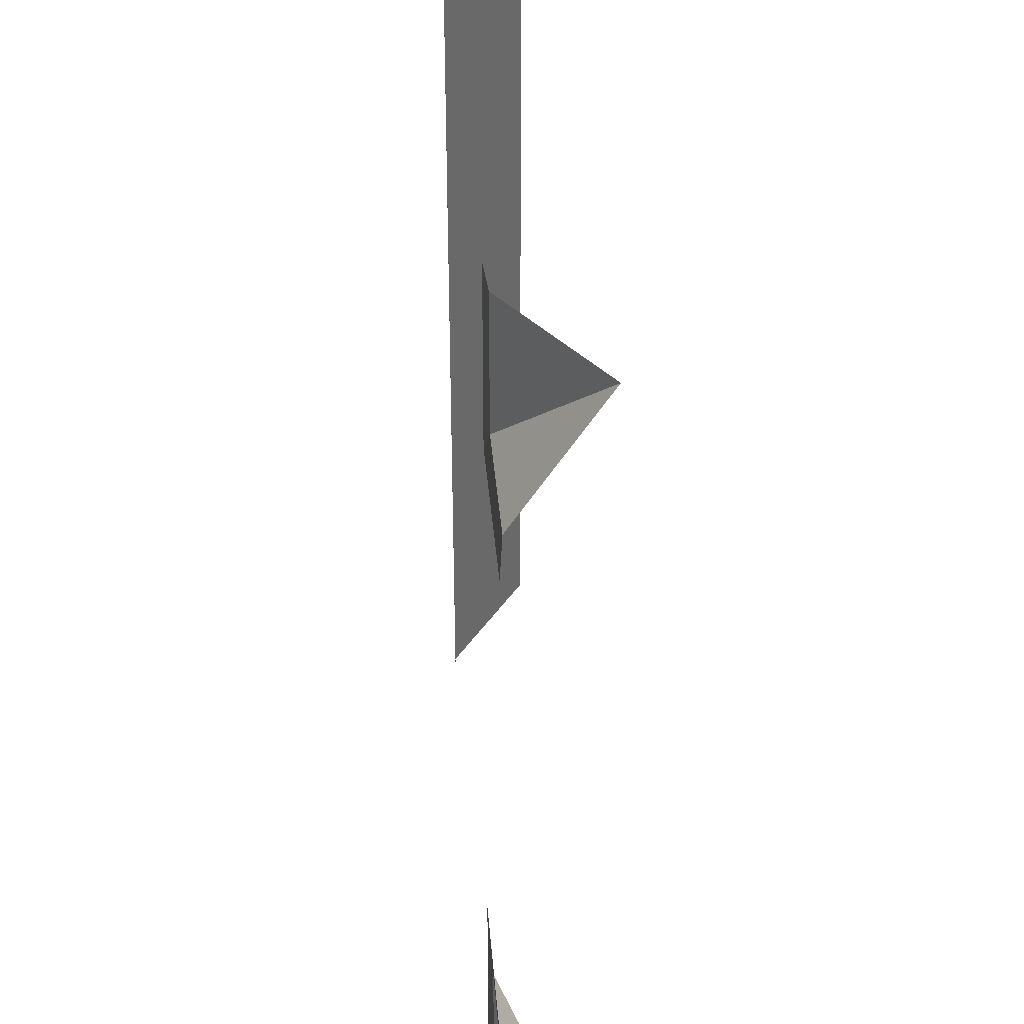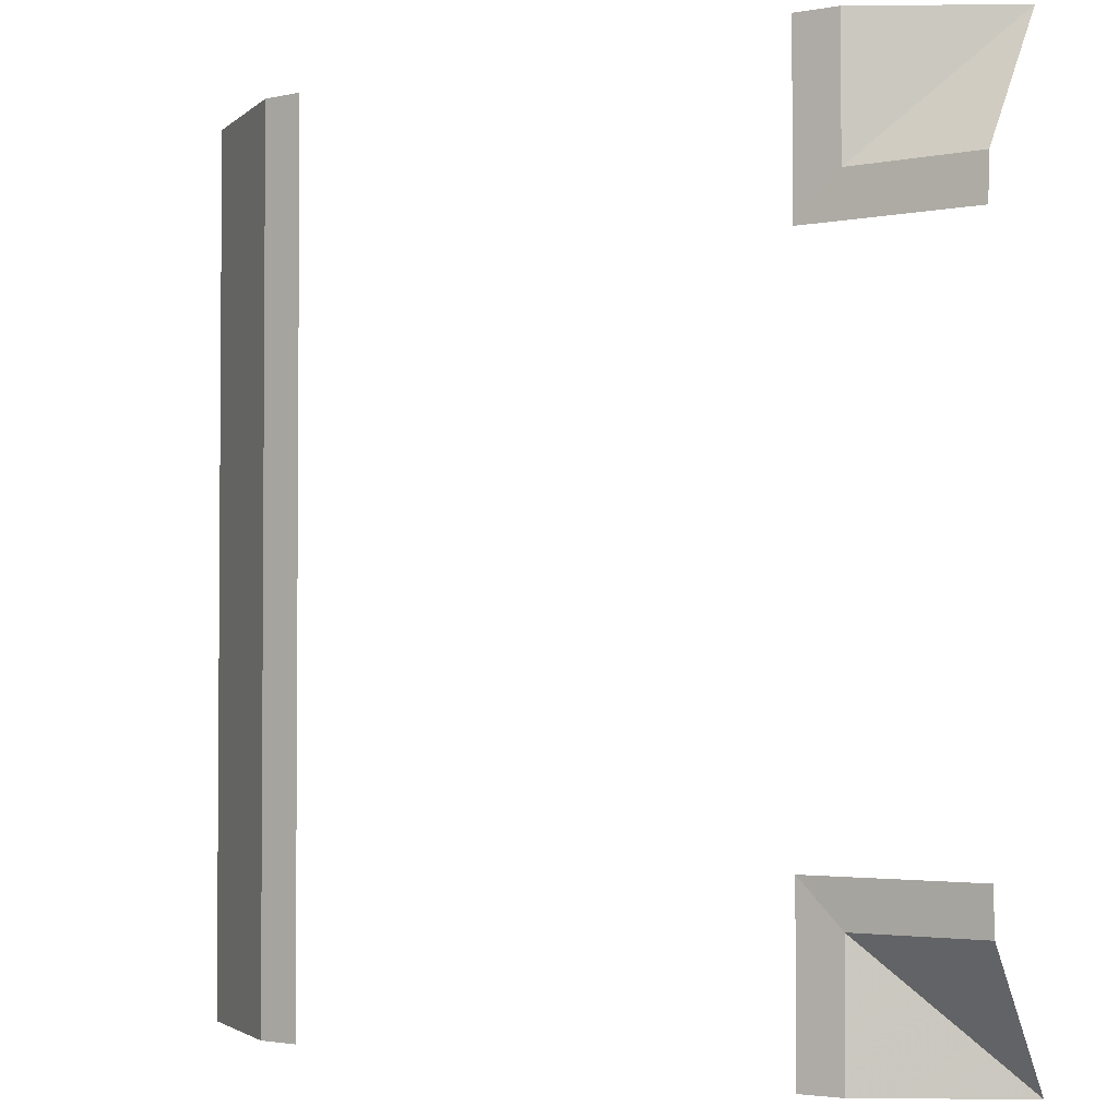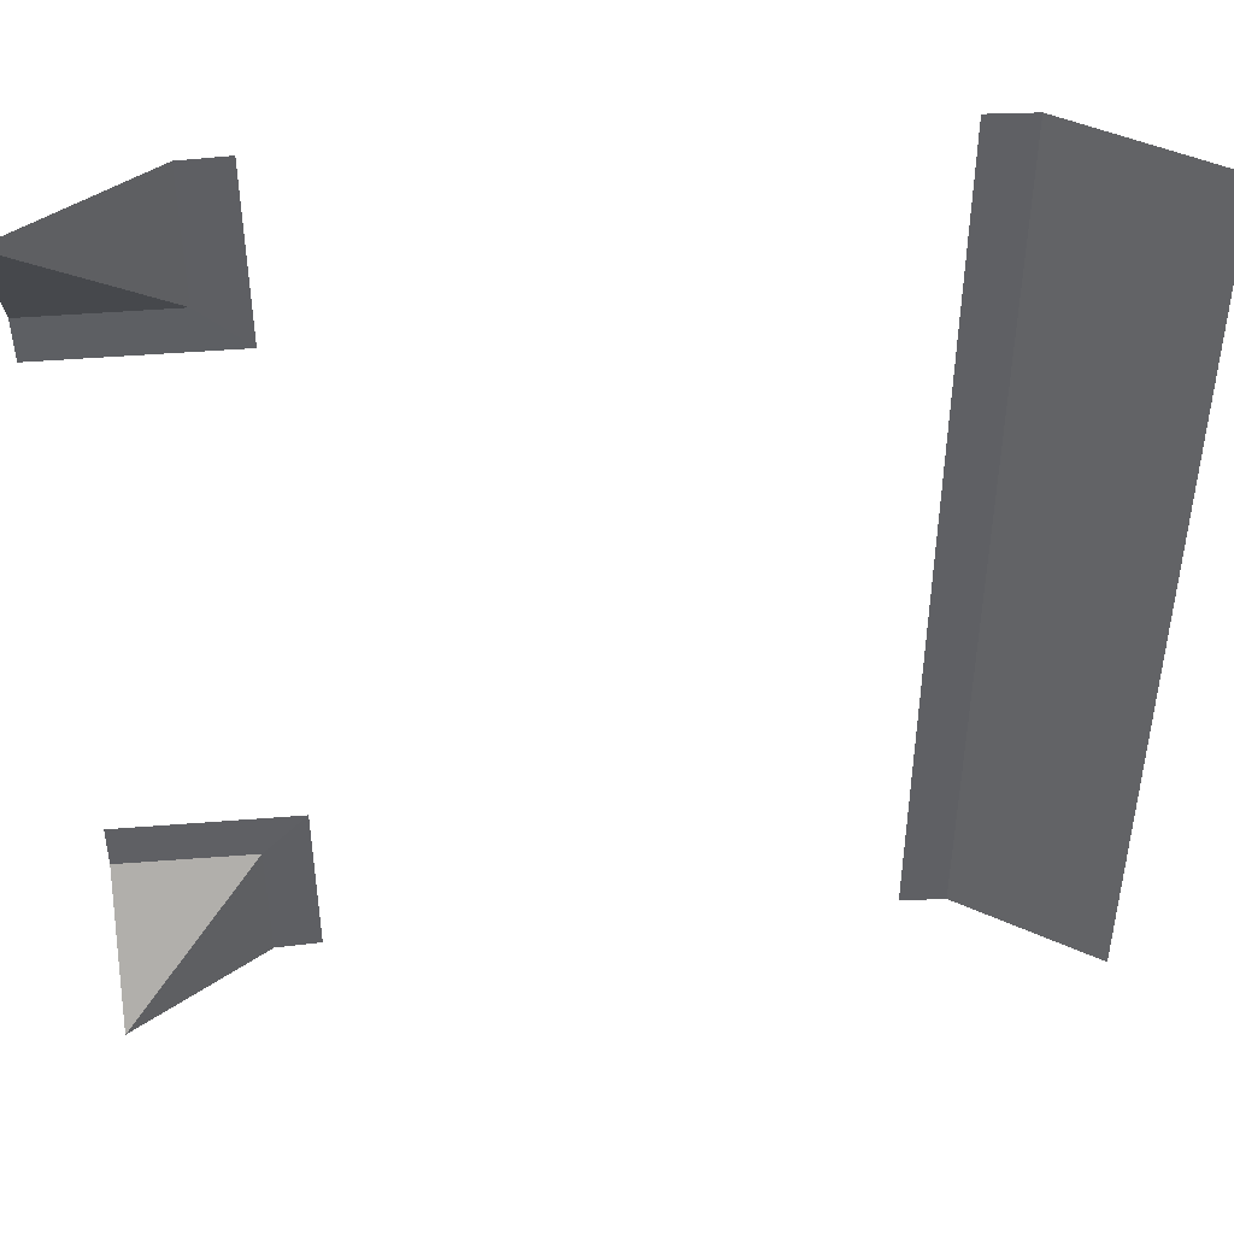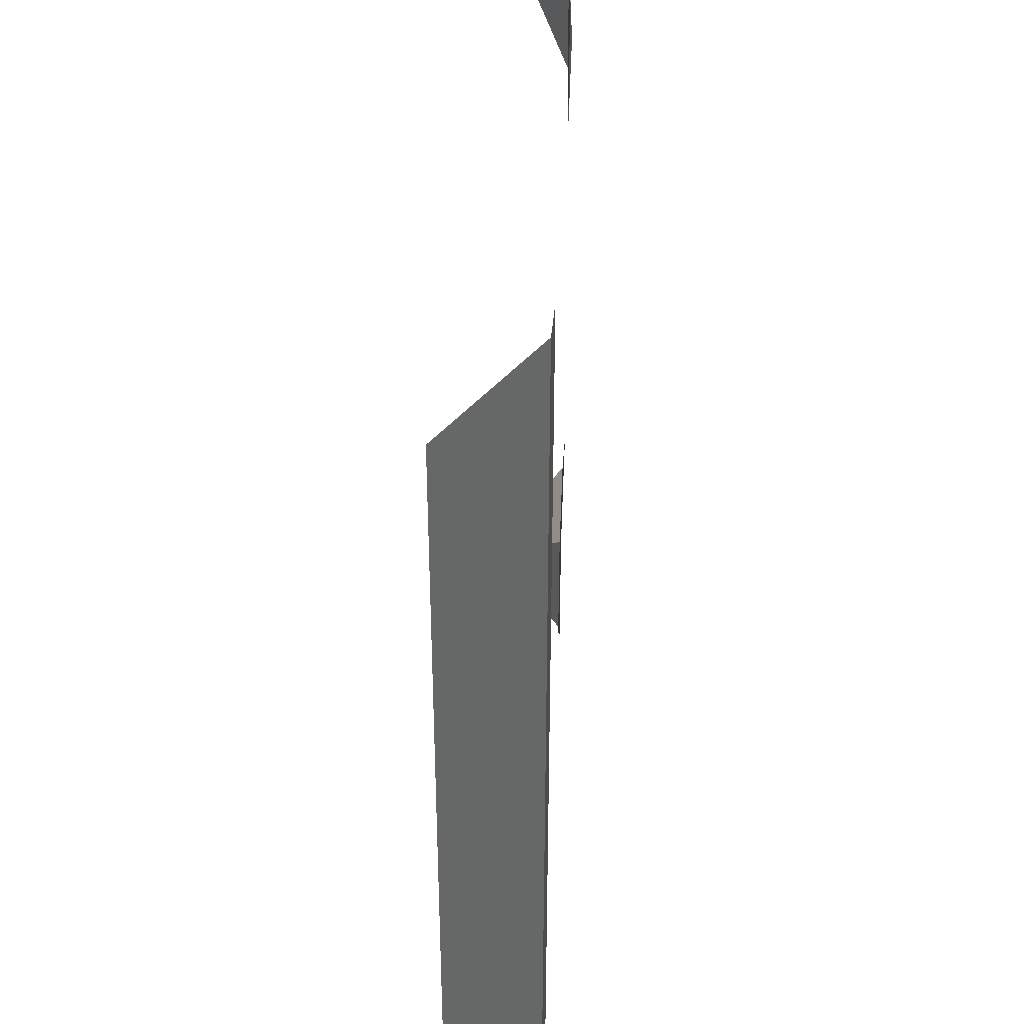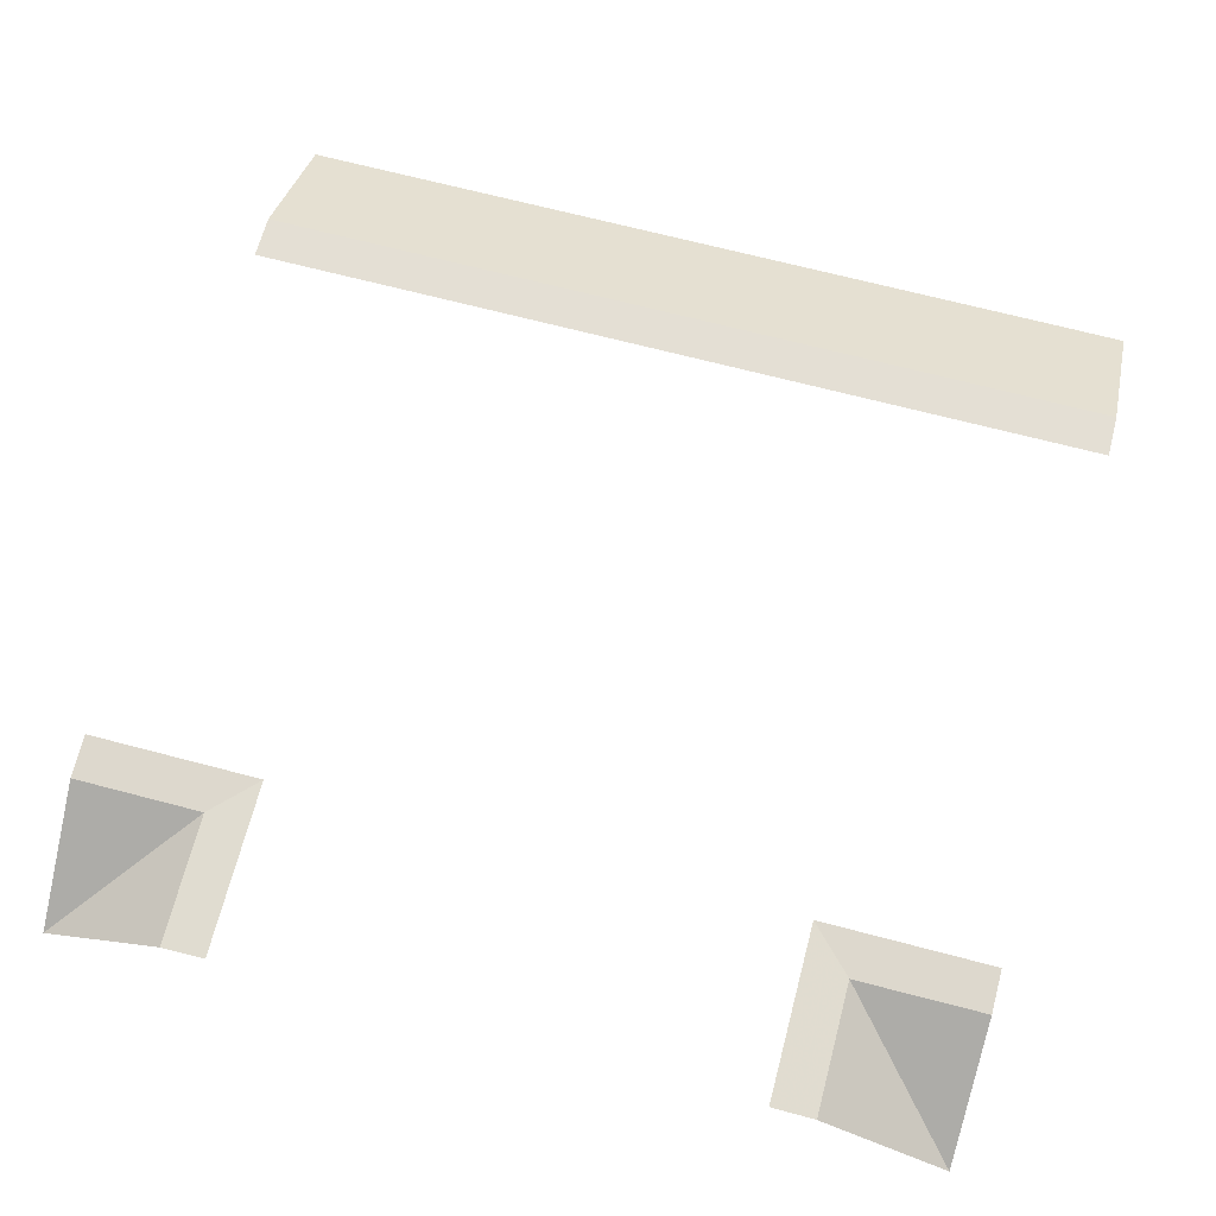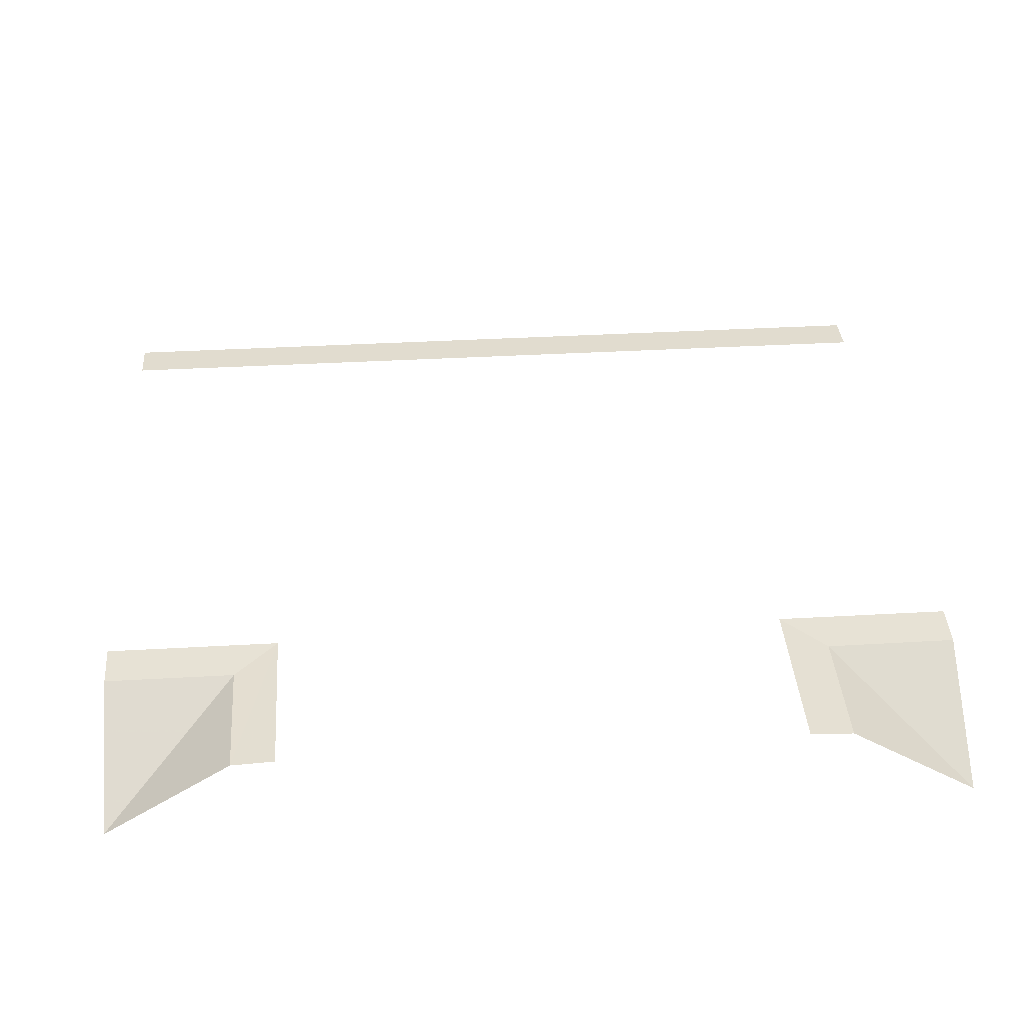
<metadata>
{"format":"obj","ext":"obj","renderer":"f3d","projection":"perspective","resolution":1024,"background":"white","views":[{"elev":36.7,"azim":-94.5,"up":"+Z"},{"elev":-2.6,"azim":-145.0,"up":"+Z"},{"elev":45.4,"azim":-5.3,"up":"+Z"},{"elev":40.7,"azim":92.3,"up":"+Z"},{"elev":69.3,"azim":-75.3,"up":"+Y"},{"elev":37.4,"azim":-94.2,"up":"+Y"}]}
</metadata>
<code>
g RoadAsset2
v 7 2.02 6
v 6 2.07 6
v 6 2.07 -6
v 7 2.02 -6
v 10 0.06999 6
v 7 2.02 6
v 7 2.02 -6
v 10 0.06999 -6
v 6 2.07 -6
v 6 2.07 -10
v 7 2.02 -10
v 7 2.02 -6
v 7 2.02 -6
v 7 2.02 -10
v 10 0.06999 -10
v 10 0.06999 -6
v 7 2.02 6
v 7 2.02 10
v 6 2.07 10
v 6 2.07 6
v 10 0.06999 6
v 10 0.06999 10
v 7 2.02 10
v 7 2.02 6
v -7 2.02 -10
v -7 2.02 -7.011
v -10 0.07296 -10
v -6 2.07 -10
v -6 2.07 -6
v -7 2.02 -7.011
v -7 2.02 -10
v -10 2.02 -7
v -7 2.02 -7.011
v -6 2.07 -6
v -10 2.07 -6
v -7 2.02 -7.011
v -10 2.02 -7
v -10 0.07296 -10
v -10 2.02 7
v -7.011 2.02 7
v -10 0.07296 10
v -6 2.07 6
v -7.011 2.02 7
v -10 2.02 7
v -10 2.07 6
v -7 2.02 10
v -7.011 2.02 7
v -6 2.07 6
v -6 2.07 10
v -7.011 2.02 7
v -7 2.02 10
v -10 0.07296 10
g RoadAsset2_0
f 3 2 1
f 4 3 1
f 7 6 5
f 8 7 5
f 11 10 9
f 12 11 9
f 15 14 13
f 16 15 13
f 19 18 17
f 20 19 17
f 23 22 21
f 24 23 21
f 27 26 25
f 30 29 28
f 31 30 28
f 34 33 32
f 35 34 32
f 38 37 36
f 41 40 39
f 44 43 42
f 45 44 42
f 48 47 46
f 49 48 46
f 52 51 50

</code>
